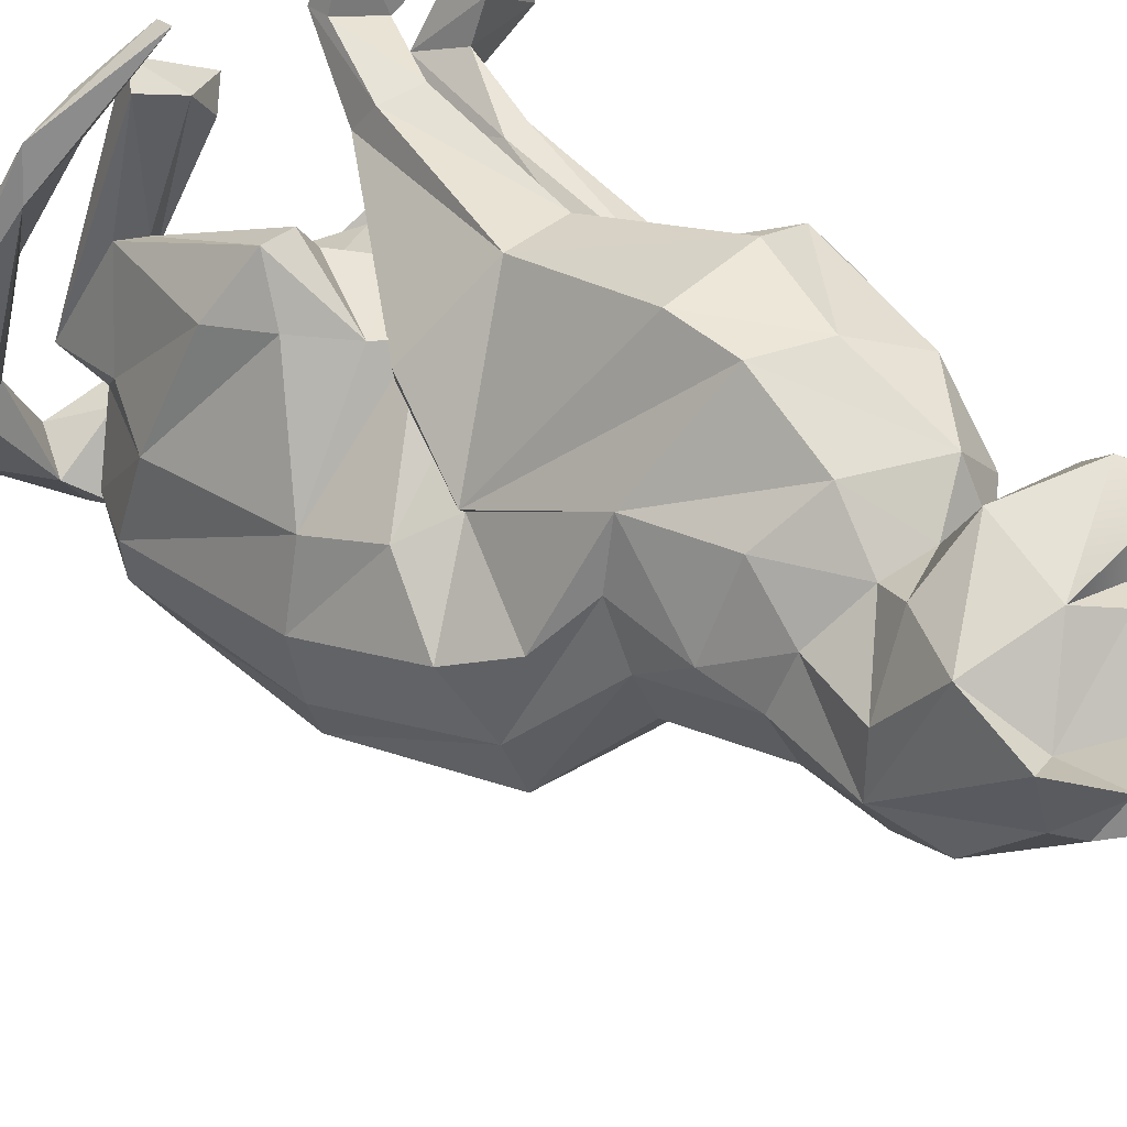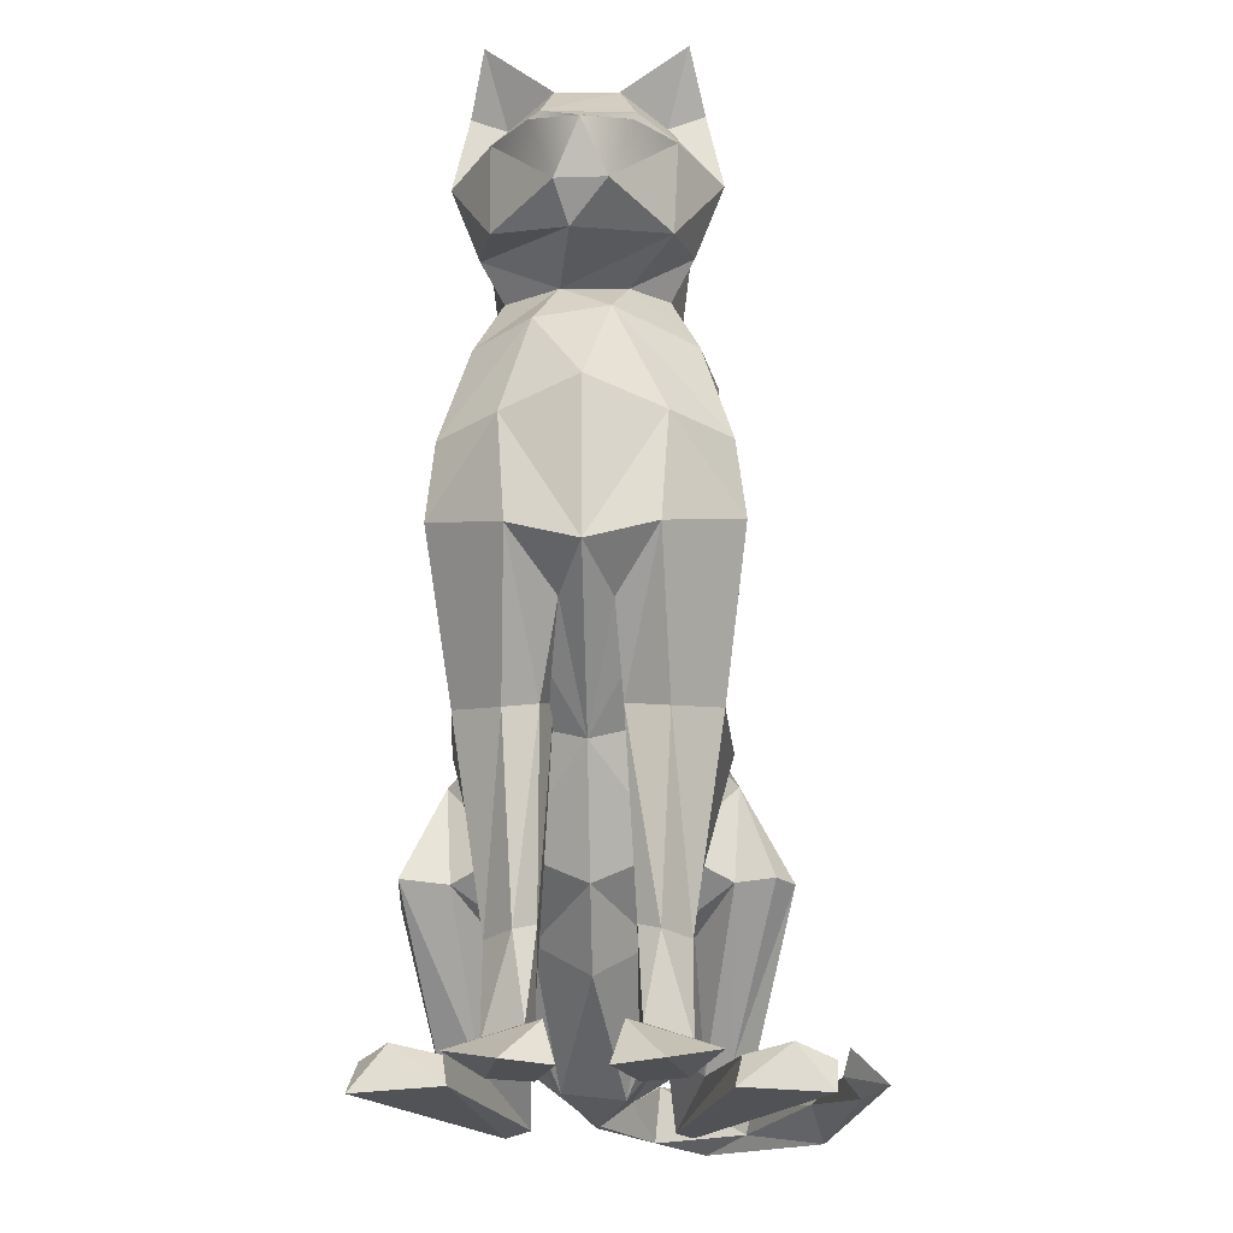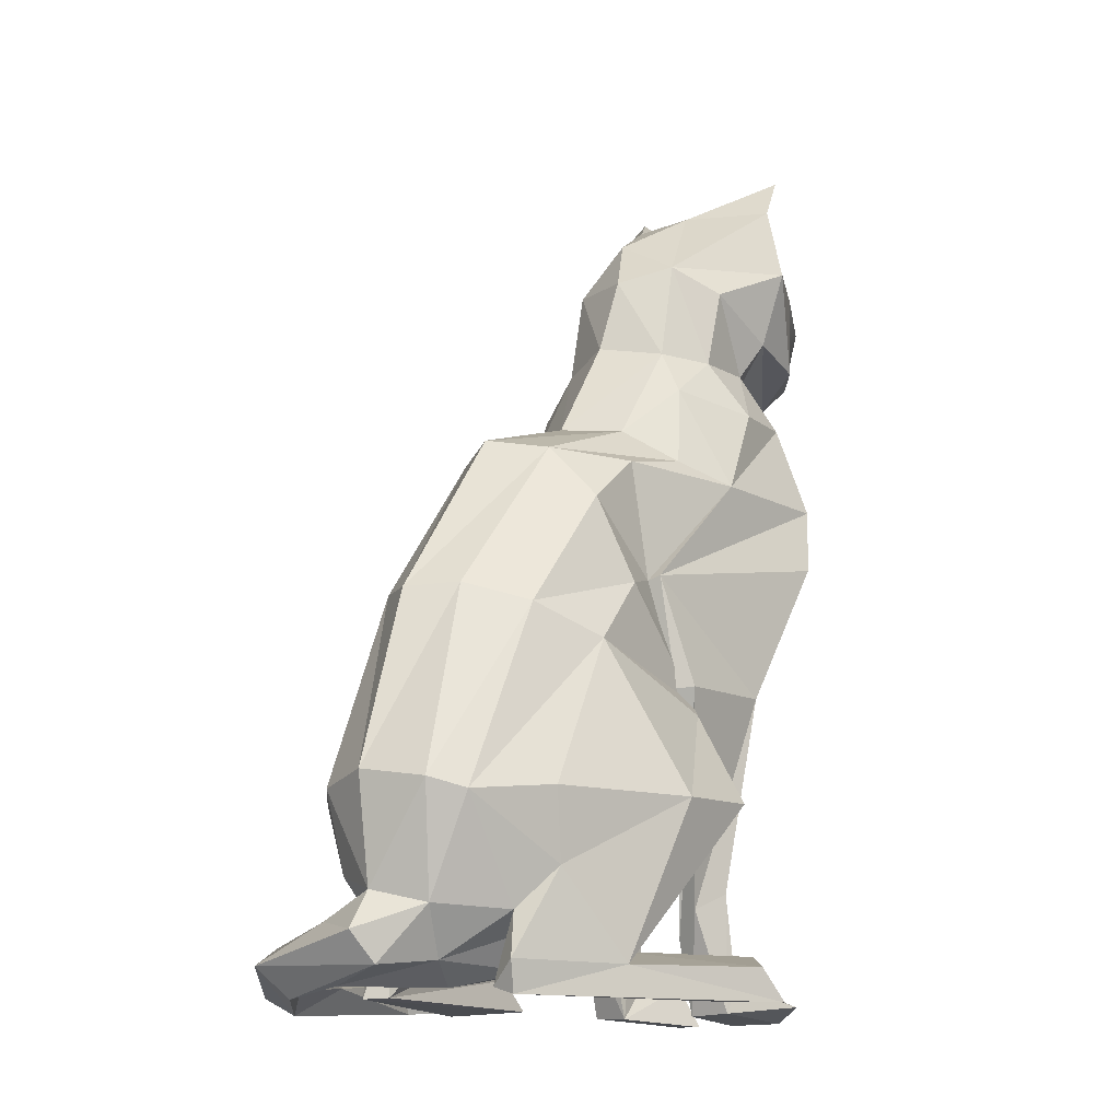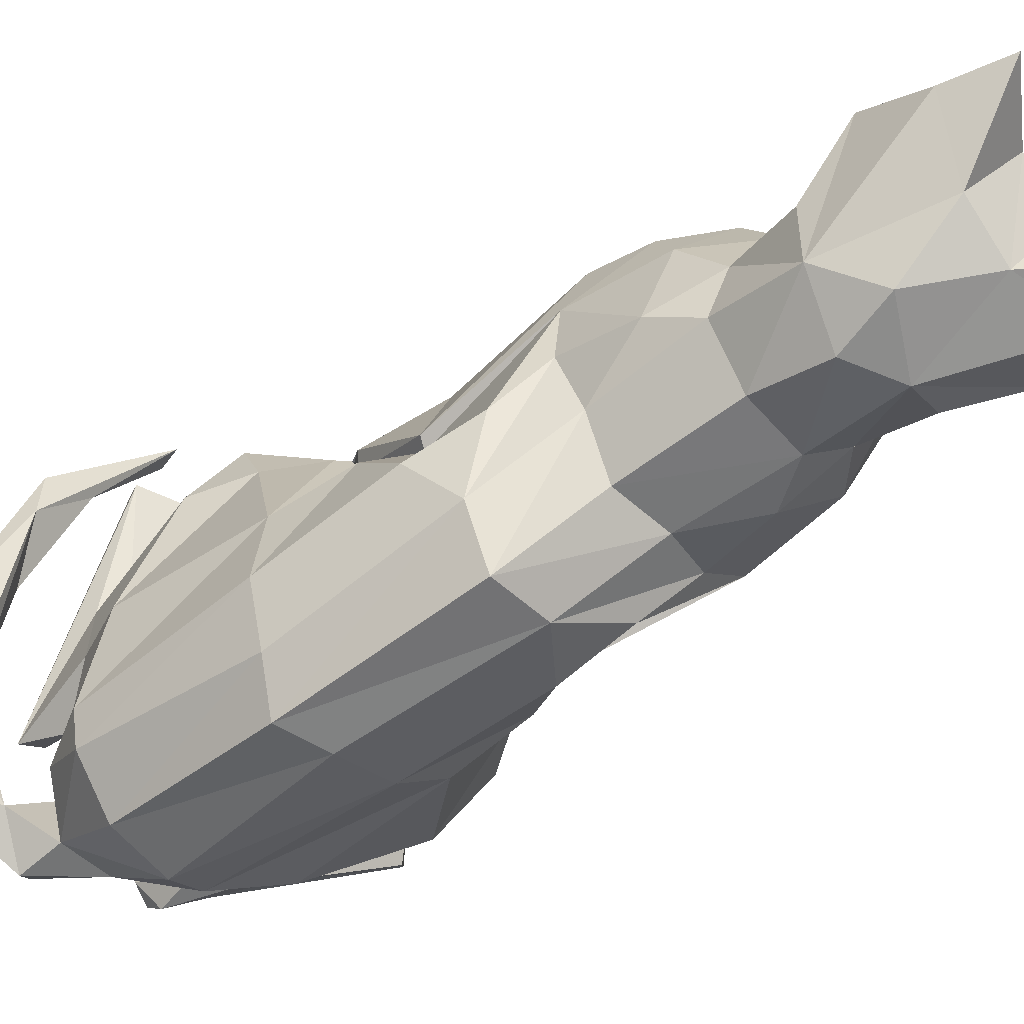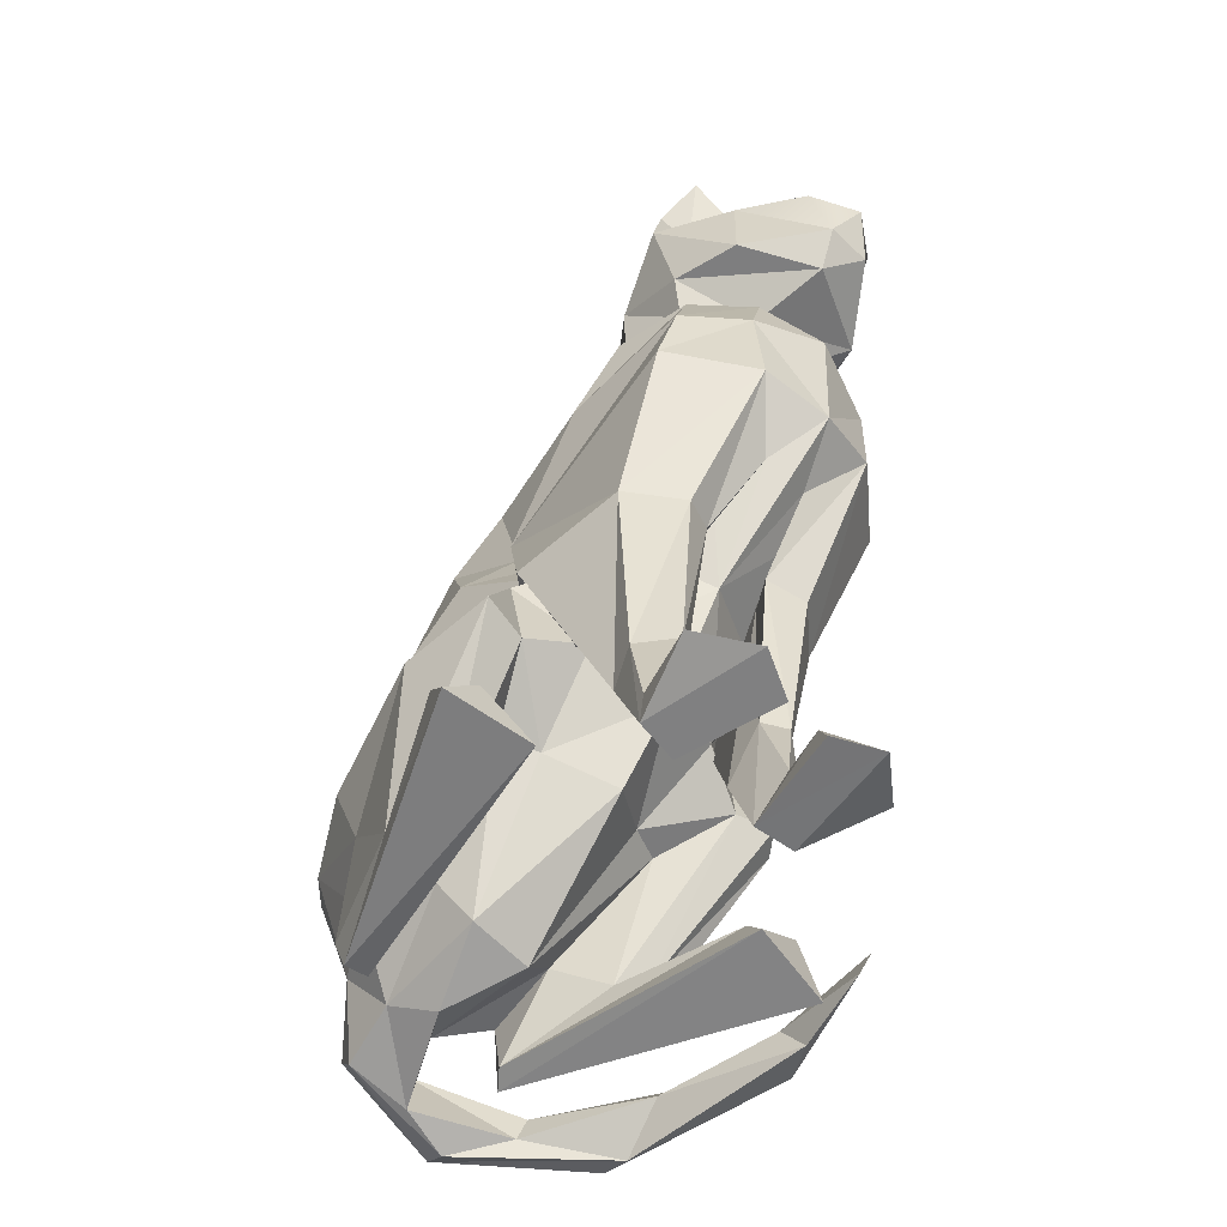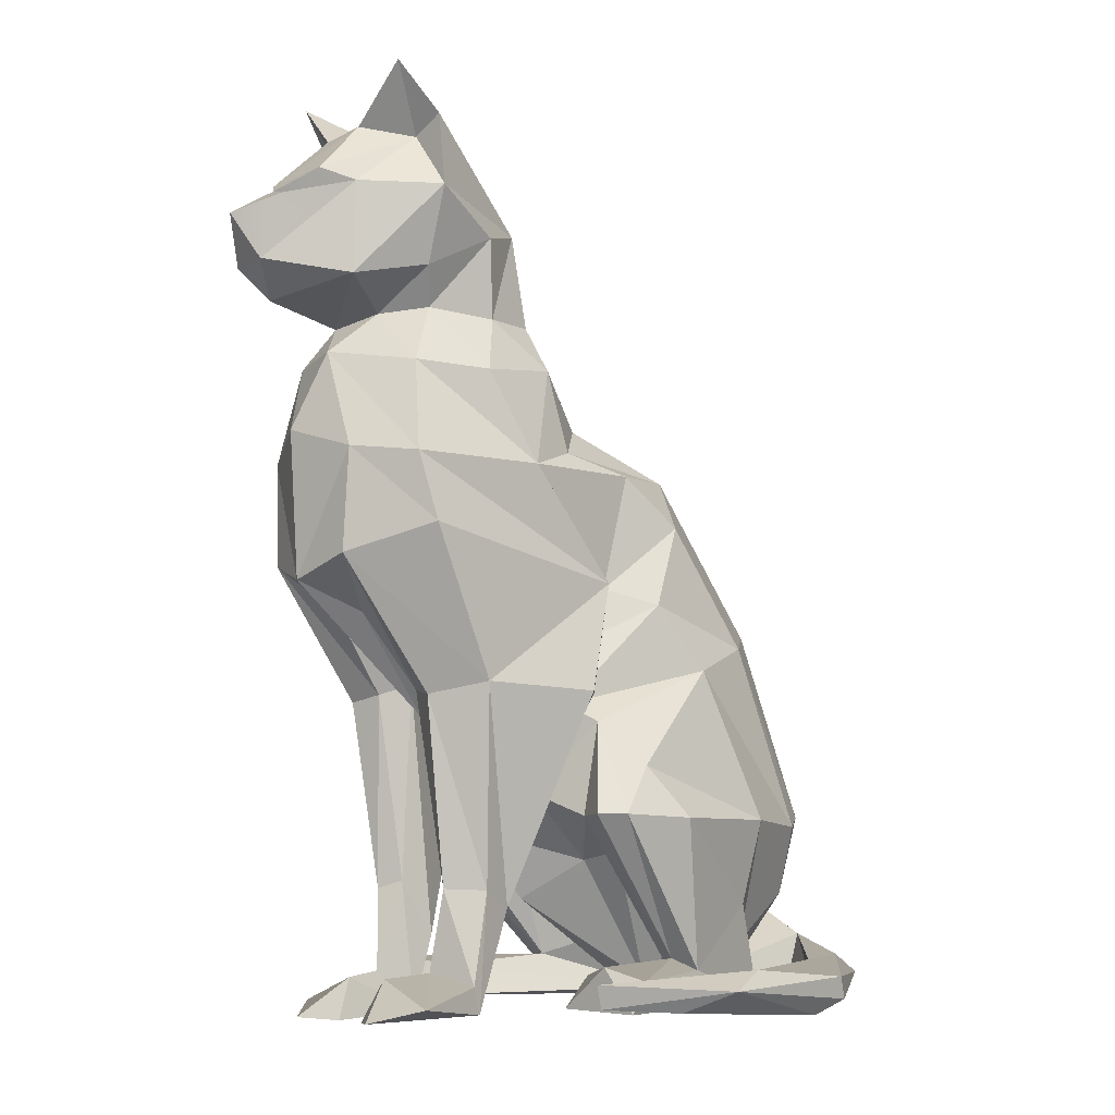
<metadata>
{"format":"obj","ext":"obj","renderer":"f3d","projection":"perspective","resolution":1024,"background":"white","views":[{"elev":53.7,"azim":148.8,"up":"+Z"},{"elev":-21.0,"azim":-44.0,"up":"+Y"},{"elev":-14.2,"azim":174.7,"up":"+Y"},{"elev":-25.4,"azim":144.8,"up":"+Z"},{"elev":-60.0,"azim":-89.9,"up":"+Y"},{"elev":-7.9,"azim":9.4,"up":"+Y"}]}
</metadata>
<code>
v -36.95 376.5 104.3
v -36.92 376.2 106.2
v -35.4 358.7 101.1
v -36.16 361.7 104
v -36.77 379.9 108.6
v -26.76 359.3 96.84
v -29.54 358.8 97.43
v -32.83 362.4 101
v -36.03 361.6 102.9
v -37.22 381 104.7
v -29.99 360.6 97.13
v -27.98 360.7 96.73
v -27.82 358.7 106.7
v -36.05 358.5 103.1
v -34.43 363.5 98.08
v -38.09 379.5 108.2
v -27.26 368.5 97.62
v -34.3 374.9 108.2
v -32.82 359.4 97.9
v -29.67 358.8 107.8
v -28.83 363.3 95.87
v -36.07 359.5 104.4
v -38.13 377.5 109.1
v -24.99 359.5 100.7
v -36.84 358.6 99.26
v -34 369.6 100.2
v -28.7 359.4 106.8
v -38.44 370 106.1
v -38.12 379.4 103.7
v -35.49 361.9 104.1
v -35.71 379.4 108.9
v -38.75 372.4 104.1
v -38.23 376.6 107.9
v -28.88 364.8 105.1
v -28.26 359.5 97.71
v -24.98 358.9 100.5
v -36.72 375.3 107.8
v -31.56 374 101.8
v -34.77 375.2 101.7
v -35.45 366.9 102.8
v -26.55 361.1 97.12
v -28.74 369.1 103.5
v -36.75 368.4 104.8
v -36.17 372.5 101.6
v -36.19 359.8 99.93
v -37.98 374.9 104.4
v -35.24 367 104.3
v -36.53 359.4 105.5
v -34.9 366.7 100.4
v -24.38 359.9 99.99
v -35.79 377 108.8
v -26.47 359.2 106.5
v -34.41 376.4 102.3
v -34.07 377.5 107.8
v -36.79 368.7 106.1
v -35.56 376.4 107.1
v -31.46 375.2 105
v -30.61 359.3 99.65
v -37.48 369.4 107.6
v -36.3 359.2 103.2
v -33.56 379.4 108.3
v -36.06 363.6 99.93
v -34.53 381 107.4
v -29.38 373 99.69
v -29 358.6 107
v -37.66 373.3 107.8
v -34.95 365.9 100.3
v -36.65 358.4 106
v -34.34 381.4 105.8
v -33.18 362.6 100.1
v -31 372.7 99.22
v -25.99 359.1 103.6
v -36.03 366.7 104.7
v -35.14 359.5 100.6
v -27.8 359.6 103.3
v -25.52 360.4 97.95
v -30.43 368.1 97.15
v -34.78 382.7 108.4
v -32.17 371.3 98.63
v -27.18 358.7 100.1
v -38.22 382.7 104.9
v -32.56 361.4 102.8
v -33.79 381.4 108
v -33.18 369.1 98.97
v -34.53 364.1 102.1
v -36.83 366.5 104.3
v -36.08 381.4 107.4
v -33.15 373.8 101.3
v -32.75 378.5 106.4
v -32.47 378.9 104.9
v -34.79 379.2 102.8
v -34.7 368.4 107
v -32.76 376.4 106
v -35.07 363.5 100.6
v -34.2 376.5 107.2
v -36.03 370 108.6
v -30.14 369.5 104
v -24.8 358.4 102.9
v -32.62 374.8 107.1
v -29.99 363.5 106.2
v -24.06 358.8 102.4
v -27.65 367.4 102.6
v -34.03 372.4 109
v -35.87 372.7 108.7
v -31.48 372.5 106.4
v -30.94 373 104.9
v -31.05 373.8 103.4
v -34.19 366.5 107
v -30.22 366.7 105.2
v -32.43 361.2 105.4
v -39 377.4 108.2
v -29.95 369.6 104.3
v -36.89 374.8 102.8
v -32.66 366.9 105.7
v -37.76 381.4 103.9
v -28.95 372.7 101.3
v -33.54 370.7 108.8
v -35.92 368.7 107
v -33.48 370 106.1
v -38.74 379.4 105.8
v -29.59 372.6 103.5
v -32.64 359.8 98.97
v -34.71 366.7 106.1
v -33.71 367 105.9
v -32.57 366.8 107.2
v -30.29 366.7 104.7
v -28.38 371.3 102.5
v -33.89 361.7 106.4
v -24.13 359.4 102.7
v -30.85 360.4 98.82
v -33.95 361.9 105.7
v -33.2 360.5 105
v -32.79 361.6 106.3
v -34.27 359.6 106.2
v -35.32 359.4 106.7
v -35.46 358.4 108.1
v -38.98 378.7 109.1
v -27.19 359.7 98.61
v -38.68 377.1 105.8
v -35.21 358.5 103.8
v -34.82 366.1 105
v -33.29 378.8 103.1
v -26.08 359.7 105.4
v -34.42 366.7 100.5
v -29.73 359.4 108.1
v -27.83 363.6 95.86
v -35.47 381.4 104.5
v -27.59 359.4 106.2
v -26.23 363.5 101.6
v -30.12 365.9 105.2
v -34.97 366.4 101.2
v -28.68 359.6 102.6
v -30.36 359.5 105.4
v -28.55 358.9 98.88
v -36.91 366.8 102.7
v -26.98 360.2 99.98
v -30.97 366.4 105.2
v -38.06 358.8 104
v -31.92 364.1 104.8
v -26.93 368.6 99.03
v -26.86 368.1 100.8
v -28.48 359.9 103.3
v -29.78 359.7 106.5
v -30.9 358.7 105.7
v -29.22 363.5 106.1
v -27.81 363.5 104.7
v -33.23 372.6 99.81
v -35.85 370 103.6
v -29.99 358.6 96.96
v -28.66 368.6 97.26
v -34.66 373 101.1
v -25.55 363.3 99.23
v -25.98 361.5 98.57
v -32.25 367.4 97.88
v -29.52 359.2 100.8
v -30.8 362.4 103.1
v -28.54 360.4 101.2
v -29.87 362.6 103.5
v -26.51 358.7 100.1
v -32.75 376.8 103
v -25.51 363.6 98.23
v -34.85 360.5 103.4
v -26.76 361.2 101.4
v -33.7 369.5 100.4
v -33.05 359.2 106.5
v -35.8 376.4 102.9
v -32.96 358.5 106.3
v -33.62 358.5 105.4
v -37.61 377.5 104.2
v -38.53 372.7 106
v -24.76 358.6 98.82
v -36.16 378.5 102.9
v -35.16 361.2 102.6
v -35.87 358.4 106.8
v -33.89 358.8 108.3
v -32.12 376.4 104.7
v -26.27 363.9 96.65
v -33.54 380.2 104
v -26.12 360.1 96.57
v -33.63 363.2 103.8
v -37.88 358.4 105.6
v -30.97 363.5 96.4
v -36.26 359.4 98.96
v -37.2 381.3 106.3
v -25.86 358.9 98.08
v -31.11 361.7 97
v -29.91 359.5 96.7
v -30.45 363.5 105.4
v -38.63 370.7 103.6
v -38.42 379.9 107.1
v -37.8 375.2 106.3
v -23.91 359.3 98.43
v -38.05 379.3 107.7
v -39.29 379 107.7
v -37.27 379.3 108.3
v -37.55 379.1 109.3
g cat2:Plane group42
f 61 63 31
f 133 110 125
f 87 204 210
f 156 179 80
f 15 19 62
f 66 37 211
f 5 210 16
f 103 104 117
f 107 106 116
f 97 126 119
f 170 146 77
f 9 60 4
f 176 208 159
f 162 165 100
f 187 185 195
f 41 173 138
f 152 80 153
f 89 93 90
f 111 33 23
f 207 169 19
f 164 65 163
f 36 72 24
f 153 163 152
f 88 53 38
f 31 215 216
f 35 12 6
f 139 111 120
f 107 38 196
f 7 3 169
f 12 41 199
f 134 188 135
f 162 75 165
f 11 206 21
f 24 72 143
f 155 9 86
f 6 212 191
f 88 71 171
f 28 55 59
f 191 36 205
f 206 207 19
f 148 145 143
f 127 42 161
f 51 23 33
f 75 179 183
f 98 52 13
f 3 45 25
f 97 92 114
f 160 161 181
f 164 163 153
f 136 188 187
f 108 96 123
f 99 105 57
f 5 63 87
f 51 54 61
f 141 92 118
f 65 27 163
f 46 1 113
f 13 20 148
f 96 59 118
f 206 202 21
f 90 83 61
f 103 105 18
f 31 51 61
f 136 194 188
f 191 212 98
f 124 126 132
f 152 162 208
f 87 69 147
f 159 208 150
f 197 181 41
f 120 210 10
f 85 200 141
f 78 63 83
f 87 63 78
f 165 34 150
f 151 67 85
f 93 196 90
f 32 46 44
f 87 78 69
f 119 124 118
f 69 83 90
f 39 171 44
f 56 51 2
f 186 53 39
f 48 68 140
f 175 138 177
f 211 2 46
f 17 170 71
f 42 157 102
f 141 200 159
f 73 30 47
f 108 125 96
f 89 61 54
f 18 95 56
f 78 83 69
f 61 89 90
f 168 55 47
f 76 24 50
f 33 2 51
f 89 95 93
f 39 44 113
f 6 199 212
f 102 149 172
f 157 150 102
f 46 113 44
f 206 11 207
f 37 104 103
f 57 106 107
f 112 105 103
f 104 96 117
f 19 25 203
f 107 116 64
f 106 121 116
f 105 97 121
f 112 97 105
f 124 123 118
f 96 118 123
f 125 117 96
f 112 117 125
f 126 97 112
f 126 124 119
f 59 141 118
f 104 66 59
f 110 132 109
f 119 118 92
f 97 119 92
f 97 42 127
f 116 121 127
f 13 52 20
f 108 128 133
f 123 131 128
f 124 132 131
f 110 109 125
f 102 34 149
f 132 126 109
f 64 17 71
f 193 14 9
f 86 73 28
f 205 76 138
f 184 168 144
f 7 207 11
f 204 87 147
f 209 32 26
f 197 41 146
f 24 143 50
f 9 155 193
f 20 145 148
f 47 182 144
f 98 13 72
f 13 148 72
f 68 48 201
f 113 186 39
f 75 183 166
f 175 58 154
f 43 40 141
f 161 172 181
f 136 135 194
f 160 181 197
f 181 173 41
f 205 6 191
f 121 97 127
f 82 176 200
f 138 76 41
f 154 138 175
f 173 156 138
f 176 159 200
f 175 177 178
f 138 156 177
f 212 50 129
f 27 65 179
f 15 62 67
f 11 21 12
f 210 213 16
f 80 152 177
f 80 177 156
f 191 98 36
f 162 100 208
f 208 178 152
f 178 177 152
f 61 83 63
f 163 162 152
f 27 75 162
f 129 143 52
f 140 68 201
f 176 82 175
f 183 149 166
f 18 99 95
f 128 134 185
f 167 79 184
f 22 48 140
f 110 187 188
f 133 185 187
f 56 54 51
f 188 134 131
f 90 142 198
f 18 37 103
f 89 54 95
f 56 95 54
f 188 194 135
f 195 185 134
f 170 77 79
f 111 137 214
f 84 151 40
f 157 159 150
f 99 57 93
f 158 14 201
f 132 110 188
f 32 209 190
f 166 34 165
f 208 100 150
f 208 176 178
f 74 3 7
f 37 56 2
f 212 101 98
f 57 196 93
f 94 67 62
f 90 196 180
f 8 70 58
f 130 7 11
f 38 180 196
f 2 189 1
f 99 93 95
f 105 99 18
f 198 147 69
f 71 170 79
f 31 216 23
f 55 43 141
f 74 122 45
f 100 165 150
f 120 10 29
f 49 26 144
f 141 114 92
f 114 157 42
f 46 32 211
f 131 134 128
f 82 200 8
f 182 30 140
f 66 211 190
f 15 174 202
f 122 74 7
f 183 179 156
f 195 136 187
f 166 149 34
f 81 147 115
f 28 59 190
f 212 129 101
f 104 37 66
f 36 24 76
f 45 122 203
f 125 108 133
f 114 141 159
f 201 48 158
f 39 53 88
f 137 16 213 214
f 182 140 193
f 57 107 196
f 142 90 180
f 122 62 19
f 19 169 25
f 23 137 111
f 86 4 73
f 19 15 206
f 94 8 85
f 84 174 151
f 53 180 38
f 1 186 113
f 132 188 131
f 1 189 192
f 37 18 56
f 40 43 184
f 173 172 149
f 101 129 52
f 2 33 189
f 98 72 36
f 198 69 90
f 96 104 59
f 33 139 189
f 106 105 121
f 5 87 210
f 109 112 125
f 17 197 170
f 204 10 210
f 29 189 139
f 91 147 198
f 176 175 178
f 3 74 45
f 163 27 162
f 86 28 155
f 120 29 139
f 91 29 115
f 135 195 134
f 29 10 115
f 48 22 158
f 116 160 17
f 161 102 172
f 77 174 84
f 49 155 26
f 166 165 75
f 116 127 160
f 52 143 145
f 72 148 143
f 115 10 81
f 204 81 10
f 67 174 15
f 37 2 211
f 91 53 186
f 30 4 22
f 147 81 204
f 123 124 131
f 91 115 147
f 30 22 140
f 38 64 88
f 42 97 114
f 75 27 179
f 179 65 164
f 154 205 138
f 151 85 40
f 192 91 186
f 114 159 157
f 142 53 91
f 109 126 112
f 192 189 29
f 2 1 46
f 31 5 215
f 91 192 29
f 41 76 199
f 205 36 76
f 58 130 35
f 192 186 1
f 85 67 94
f 199 76 212
f 21 202 174
f 174 67 151
f 180 53 142
f 84 40 184
f 32 190 211
f 88 171 39
f 32 44 26
f 209 28 190
f 57 105 106
f 64 71 88
f 71 167 171
f 167 184 44
f 26 44 184
f 55 73 47
f 73 55 28
f 28 209 155
f 155 209 26
f 26 184 144
f 168 47 144
f 55 141 59
f 59 66 190
f 146 12 21
f 43 55 168
f 43 168 184
f 79 84 184
f 79 167 71
f 14 140 201
f 9 4 86
f 4 30 73
f 30 182 47
f 155 49 193
f 94 70 8
f 49 144 182
f 42 102 161
f 17 160 197
f 35 6 205
f 12 199 6
f 150 34 102
f 51 31 23
f 76 50 212
f 52 145 20
f 139 33 111
f 50 143 129
f 14 158 60
f 133 128 185
f 70 122 130
f 101 52 98
f 14 60 9
f 91 198 142
f 117 112 103
f 193 49 182
f 154 35 205
f 38 107 64
f 146 21 77
f 31 63 5
f 197 146 170
f 41 12 146
f 110 133 187
f 127 161 160
f 22 60 158
f 58 175 82
f 58 35 154
f 35 11 12
f 200 85 8
f 70 130 58
f 130 11 35
f 7 169 207
f 77 21 174
f 136 195 135
f 3 25 169
f 8 58 82
f 156 173 149
f 181 172 173
f 80 179 164
f 94 62 122
f 94 122 70
f 122 7 130
f 64 116 17
f 171 167 44
f 122 19 203
f 45 203 25
f 108 123 128
f 79 77 84
f 15 202 206
f 40 85 141
f 60 22 4
f 80 164 153
f 183 156 149
f 140 14 193
f 120 213 210
f 214 213 120
f 111 214 120
f 215 5 16
f 216 215 16 137
f 23 216 137

</code>
